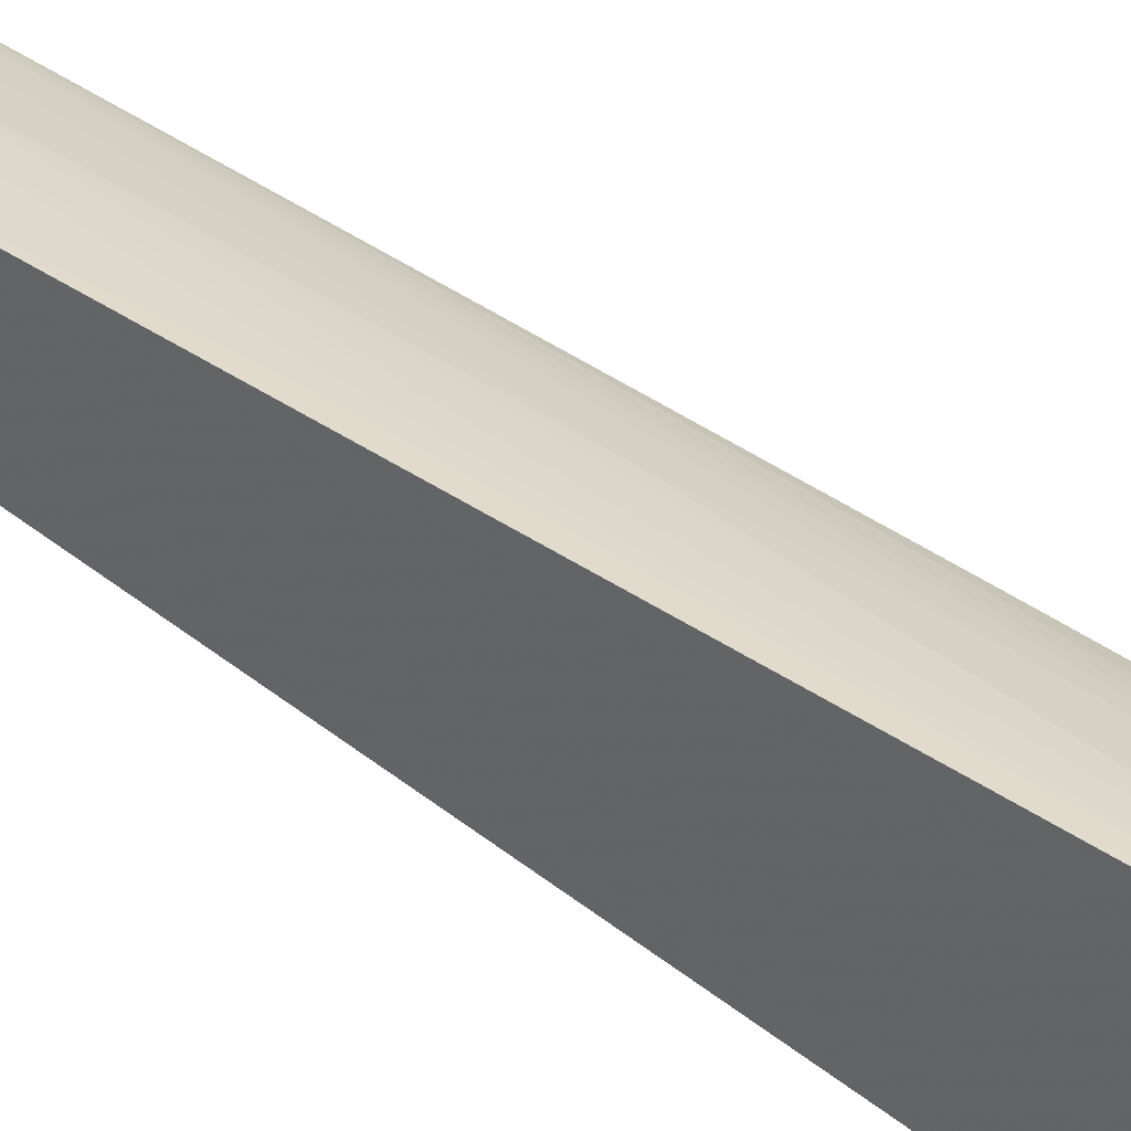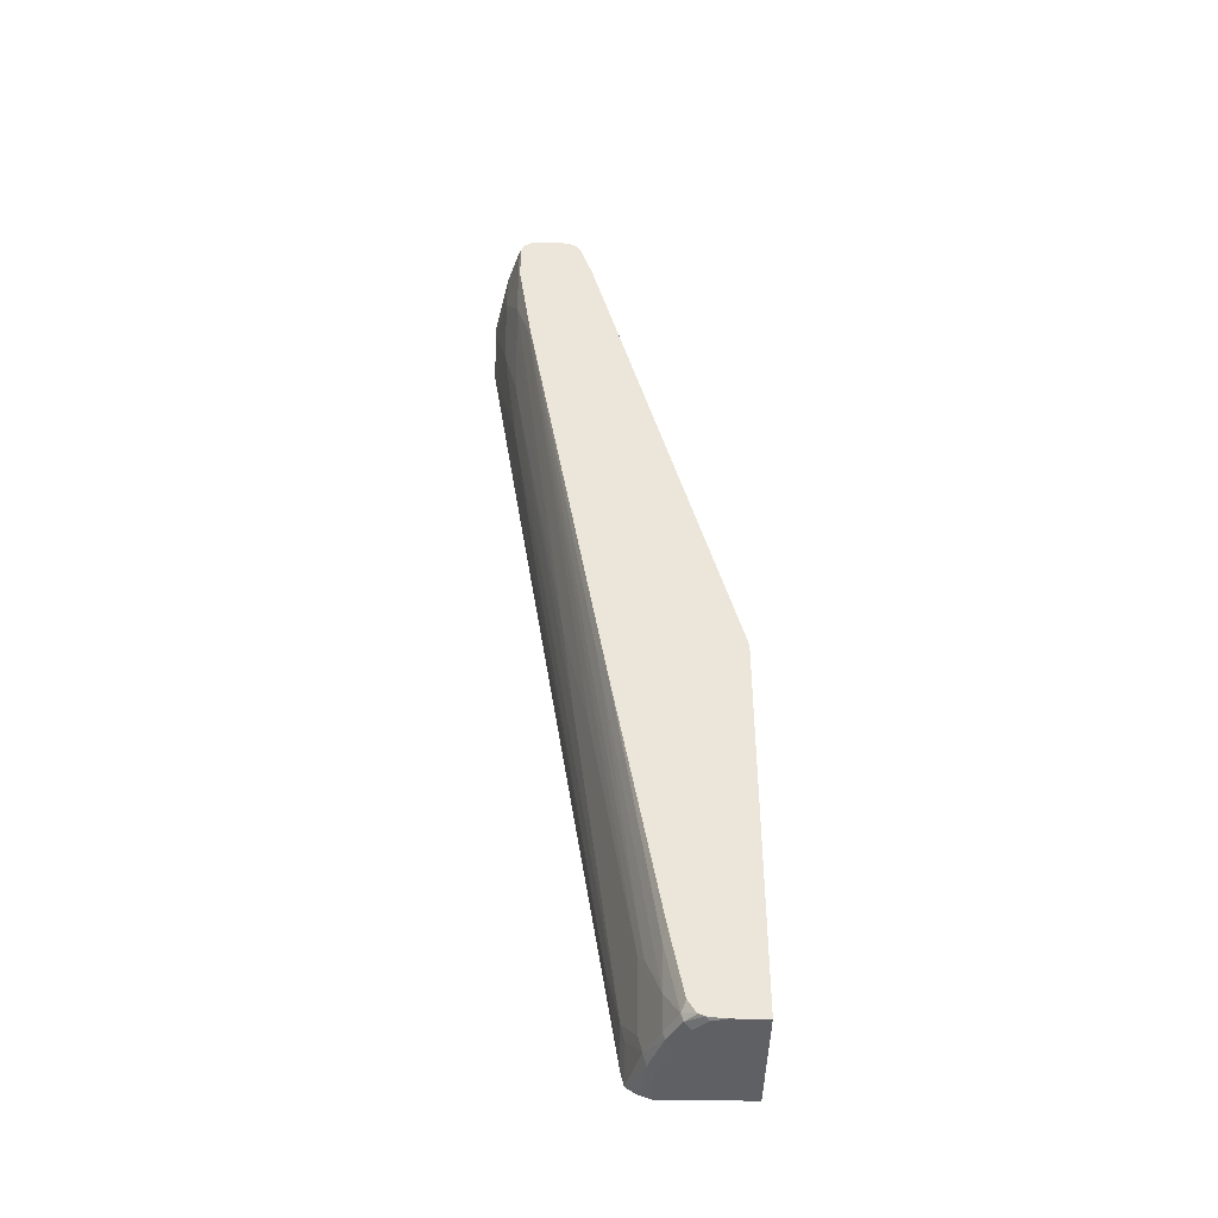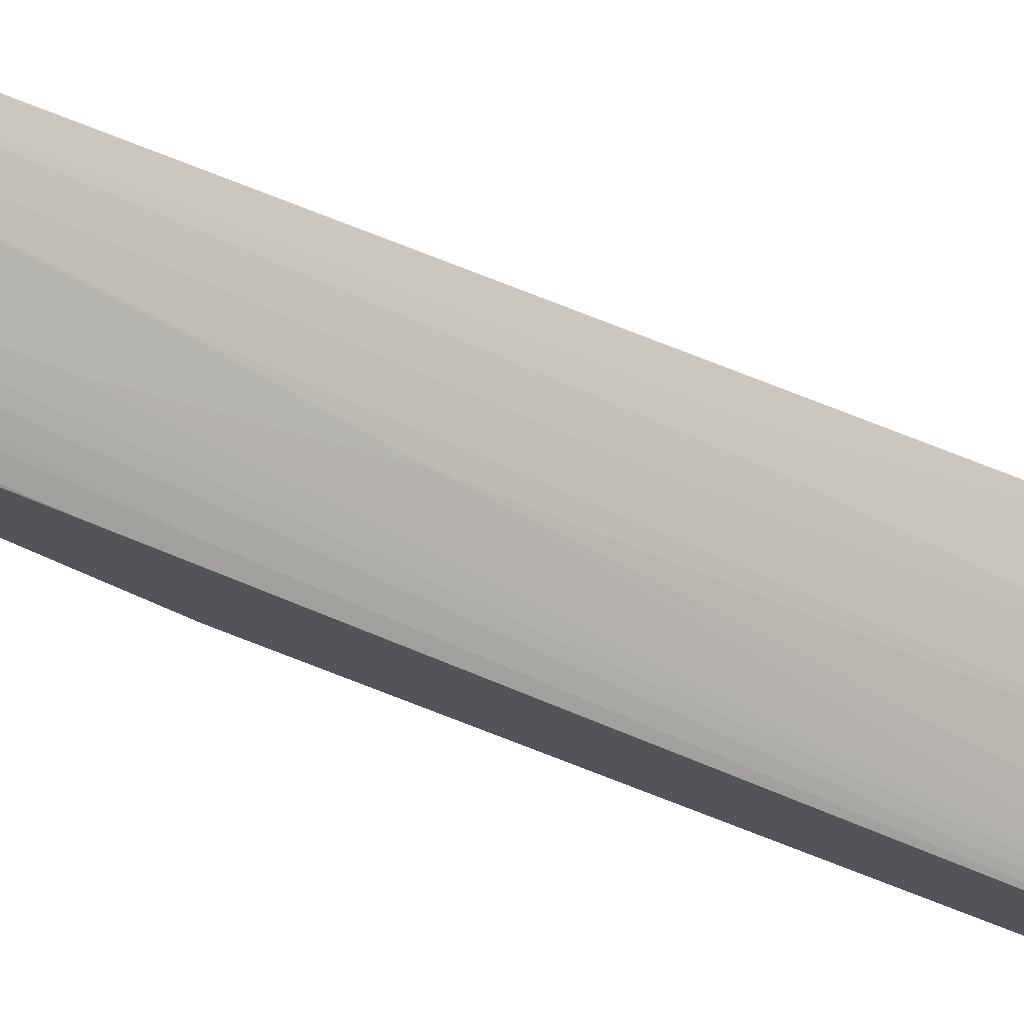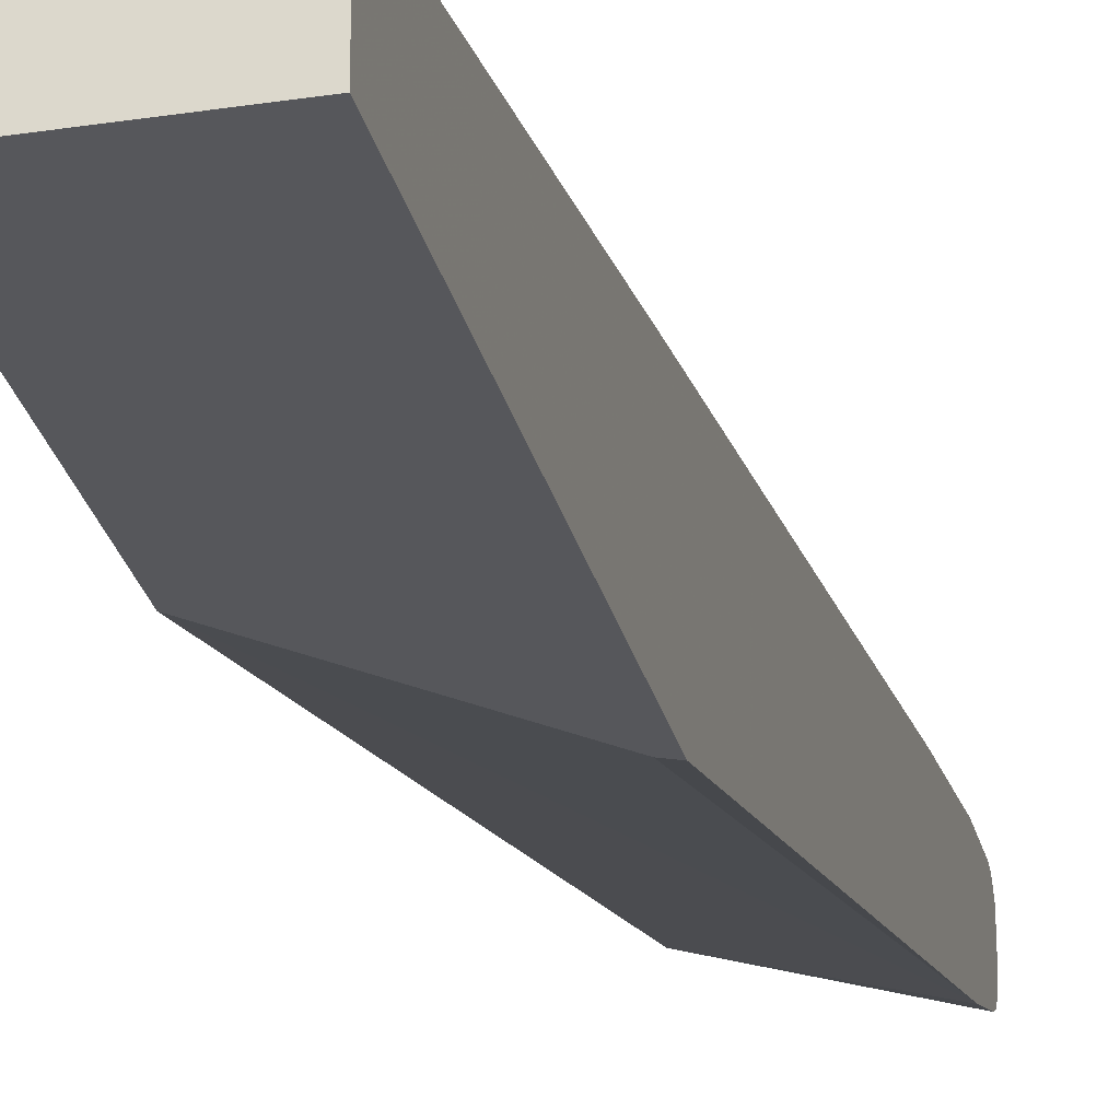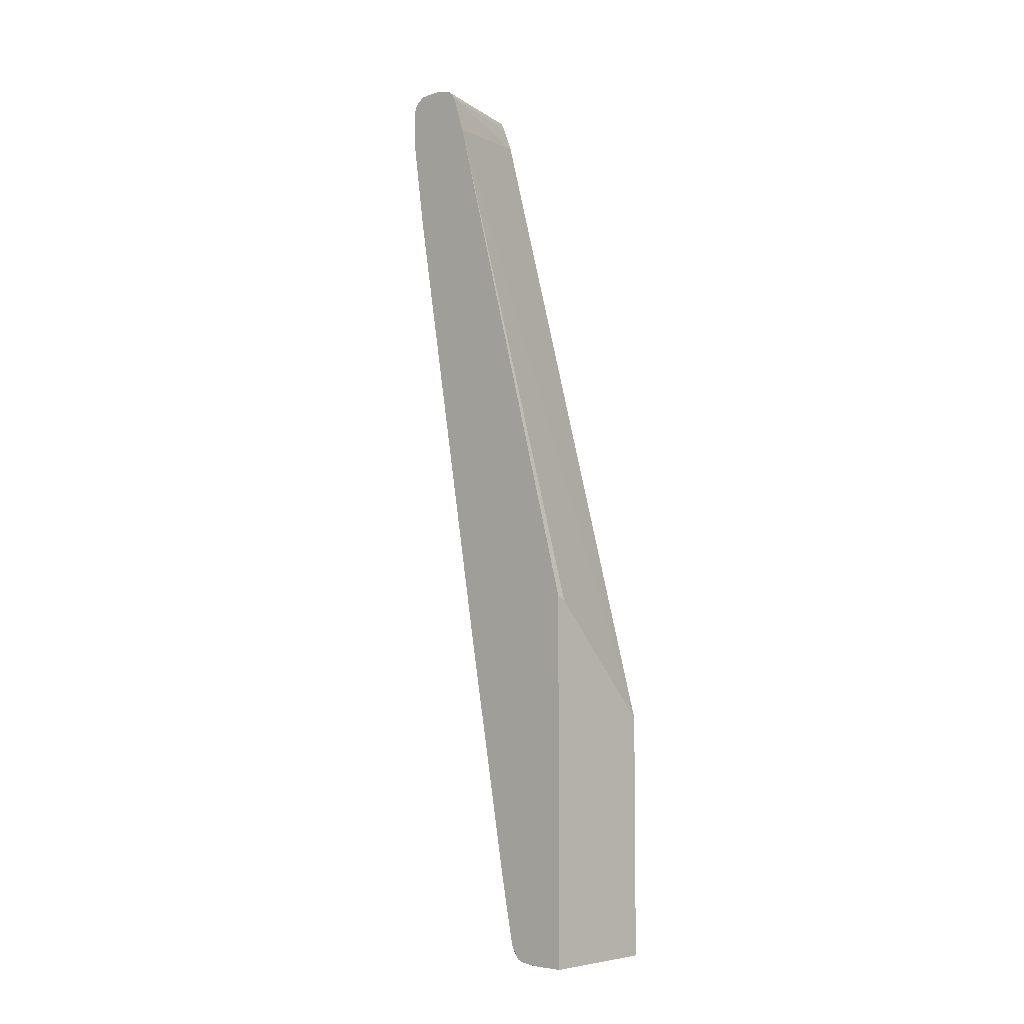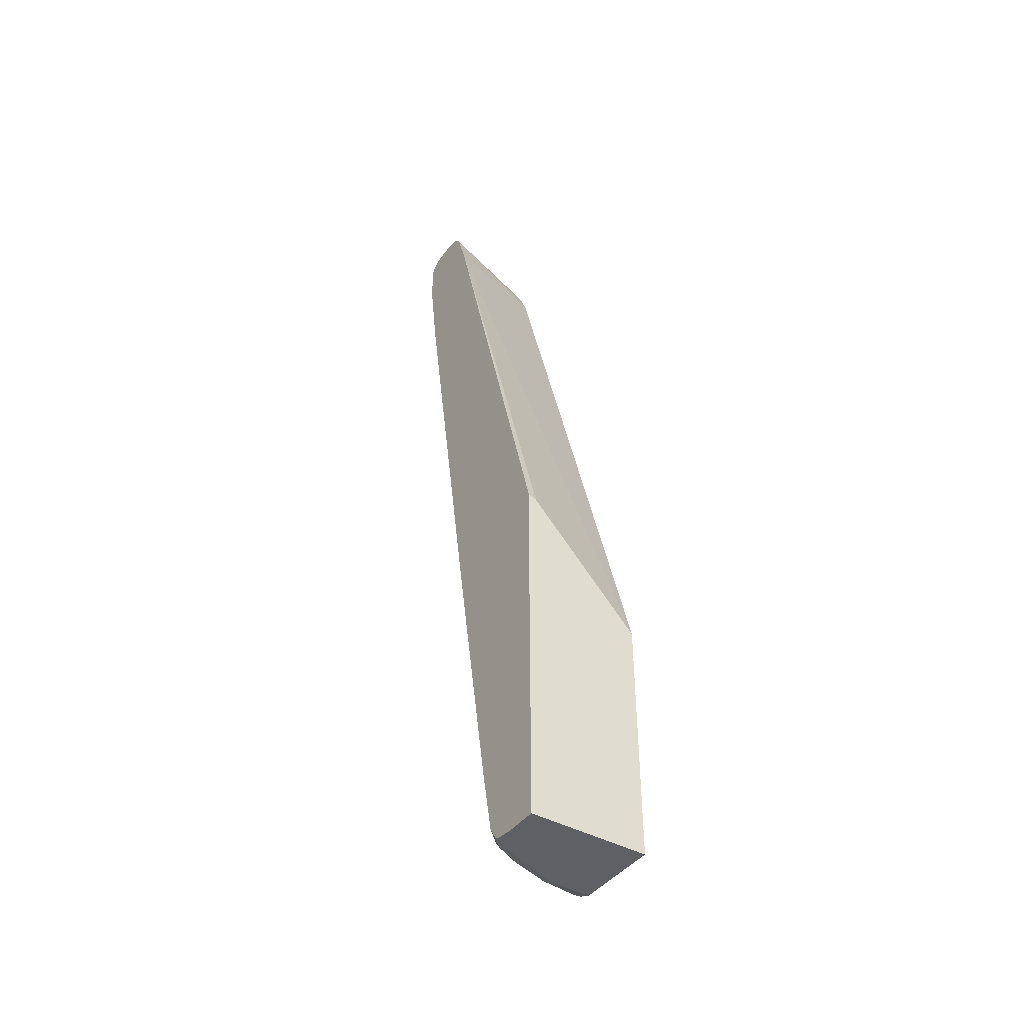
<metadata>
{"format":"obj","ext":"obj","renderer":"f3d","projection":"perspective","resolution":1024,"background":"white","views":[{"elev":34.7,"azim":-55.5,"up":"+Z"},{"elev":-42.8,"azim":89.1,"up":"+Y"},{"elev":79.0,"azim":113.2,"up":"+Z"},{"elev":-27.4,"azim":13.3,"up":"+Z"},{"elev":-5.2,"azim":133.1,"up":"+Y"},{"elev":-42.3,"azim":146.4,"up":"+Y"}]}
</metadata>
<code>
v 0.06762 0.5916 0.7775
v 0.05087 0.5916 0.7775
v 0.08452 0.5746 0.7775
v 0.1521 0.5916 0.7606
v 0.09296 0.6 0.769
v 0.06199 0.6028 0.7719
v 0.05087 0.6028 0.7719
v 0.05087 0.524 0.7775
v 0.08452 0.5577 0.7775
v 0.2028 0.5916 0.7437
v 0.1606 0.6 0.7521
v 0.1465 0.6028 0.7549
v 0.1521 0.5408 0.7606
v 0.06762 0.6085 0.7606
v 0.05087 0.6085 0.7606
v 0.05087 0.5071 0.7774
v 0.1183 0.4732 0.7606
v 0.2075 0.5892 0.7413
v 0.2075 0.5962 0.739
v 0.2075 0.6007 0.736
v 0.2028 0.5408 0.7437
v 0.1972 0.6028 0.738
v 0.1521 0.6085 0.7437
v 0.1859 0.4901 0.7437
v 0.05087 0.6085 0.7268
v 0.05087 0.5069 0.7774
v 0.1014 0.3379 0.7437
v 0.1352 0.3887 0.7437
v 0.169 0.4562 0.7437
v 0.2075 0.5384 0.7413
v 0.2075 0.6075 0.7258
v 0.2028 0.6085 0.7268
v 0.2028 0.4225 0.7268
v 0.1352 -0.03371 0.6761
v 0.1183 0.6085 0.7099
v 0.2075 0.6032 0.6714
v 0.05087 0.6029 0.7156
v 0.05087 0.2874 0.7437
v 0.08452 0.321 0.7437
v 0.08452 0.1014 0.7099
v 0.08452 -0.5408 0.6085
v 0.1014 0.0168 0.693
v 0.1183 -0.1689 0.6592
v 0.2075 0.4201 0.7244
v 0.2075 0.6085 0.7099
v 0.1521 -0.2027 0.6423
v 0.1521 -0.4056 0.6085
v 0.1521 -0.507 0.5916
v 0.1634 -0.5126 0.586
v 0.1352 -0.4394 0.6085
v 0.1859 0.6085 0.693
v 0.2075 0.6085 0.693
v 0.2075 0.5995 0.6658
v 0.05087 0.6028 0.7155
v 0.06762 0.08446 0.7099
v 0.05087 -0.2535 0.6591
v 0.06762 -0.4562 0.6253
v 0.06762 -0.5577 0.6085
v 0.08452 -0.5599 0.6043
v 0.1183 -0.5746 0.5916
v 0.1972 -0.1239 0.6366
v 0.2075 -0.1713 0.623
v 0.169 -0.5577 0.5747
v 0.1803 -0.5633 0.569
v 0.2075 0.5924 0.661
v 0.05087 0.5916 0.7099
v 0.05087 -0.5744 0.6085
v 0.05087 -0.5935 0.6043
v 0.1183 -0.5936 0.5874
v 0.1521 -0.5916 0.5747
v 0.1972 -0.5126 0.569
v 0.2075 -0.5023 0.5639
v 0.1634 -0.5972 0.569
v 0.1972 -0.5972 0.5521
v 0.05087 0.5598 0.6971
v 0.2075 0.5418 0.6442
v 0.05087 -0.5937 0.6042
v 0.1099 -0.6042 0.5831
v 0.1268 -0.5957 0.5831
v 0.2075 -0.5868 0.547
v 0.1606 -0.6042 0.5662
v 0.1944 -0.6042 0.5493
v 0.2075 -0.6032 0.5362
v 0.2075 -0.6 0.5385
v 0.05087 -0.2888 0.4641
v 0.2075 0.4948 0.6315
v 0.1959 -0.1313 0.4641
v 0.05087 -0.6019 0.5918
v 0.05087 -0.602 0.5915
v 0.1014 -0.6085 0.5747
v 0.1521 -0.6085 0.5578
v 0.1859 -0.6085 0.5409
v 0.2075 -0.6061 0.5287
v 0.05087 -0.6085 0.4641
v 0.2075 -0.1254 0.4641
v 0.05087 -0.6085 0.5747
v 0.2028 -0.6085 0.524
v 0.2075 -0.6067 0.524
v 0.2075 -0.6085 0.4641
v 0.2075 -0.6085 0.5071
f 41 60 50
f 48 63 49
f 48 60 63
f 47 60 48
f 44 61 62
f 41 59 60
f 44 49 61
f 41 58 59
f 47 50 60
f 49 63 64
f 58 67 68
f 53 65 54
f 54 65 66
f 55 56 57
f 56 67 57
f 57 67 58
f 58 68 59
f 59 68 69
f 41 57 58
f 60 69 70
f 59 69 60
f 49 64 61
f 40 57 41
f 31 45 32
f 38 56 55
f 27 41 42
f 60 70 63
f 27 42 28
f 28 42 41
f 28 41 43
f 28 43 34
f 28 34 29
f 33 34 46
f 33 46 47
f 33 47 48
f 33 48 49
f 33 49 44
f 34 43 41
f 34 41 50
f 34 50 47
f 34 47 46
f 35 51 36
f 36 53 37
f 36 51 52
f 37 53 54
f 38 55 39
f 40 55 57
f 61 64 62
f 85 99 94
f 62 71 72
f 78 90 91
f 78 91 81
f 78 81 79
f 81 91 92
f 81 92 82
f 82 92 93
f 82 93 83
f 85 87 95
f 85 95 99
f 86 95 87
f 89 96 90
f 90 96 94
f 90 94 99
f 90 99 100
f 90 100 97
f 90 97 92
f 90 92 91
f 92 97 93
f 93 97 98
f 97 100 98
f 27 40 41
f 78 89 90
f 62 64 71
f 78 88 89
f 76 87 85
f 63 70 73
f 63 73 64
f 64 73 74
f 64 74 71
f 65 75 66
f 65 76 75
f 68 77 69
f 69 77 78
f 69 78 79
f 69 79 73
f 69 73 70
f 71 74 72
f 72 74 80
f 73 79 81
f 73 81 82
f 73 82 74
f 74 82 83
f 74 83 84
f 74 84 80
f 75 76 85
f 76 86 87
f 77 88 78
f 27 55 40
f 2 37 54
f 26 39 27
f 2 16 8
f 3 9 13
f 3 13 4
f 4 10 11
f 4 11 12
f 4 12 5
f 4 13 21
f 4 21 10
f 5 12 6
f 2 26 16
f 6 12 23
f 6 14 15
f 6 15 7
f 8 16 9
f 9 16 17
f 9 17 13
f 10 18 19
f 10 19 20
f 10 20 11
f 10 21 30
f 6 23 14
f 2 38 26
f 2 56 38
f 2 67 56
f 27 39 55
f 1 2 8
f 1 8 9
f 1 9 3
f 1 3 4
f 1 4 5
f 1 5 6
f 1 6 7
f 1 7 2
f 2 7 15
f 2 15 25
f 2 25 37
f 2 54 66
f 2 66 75
f 2 75 85
f 2 85 94
f 2 96 89
f 2 89 88
f 2 88 77
f 2 77 68
f 2 68 67
f 10 30 18
f 11 20 12
f 2 94 96
f 12 22 32
f 18 99 95
f 18 95 86
f 18 86 76
f 18 76 65
f 18 65 53
f 18 53 36
f 18 36 52
f 18 52 45
f 18 45 31
f 18 31 20
f 18 20 19
f 20 32 22
f 21 24 33
f 21 33 44
f 21 44 30
f 24 29 34
f 24 34 33
f 25 35 36
f 25 36 37
f 12 20 22
f 26 38 39
f 18 100 99
f 18 98 100
f 20 31 32
f 18 83 93
f 12 32 23
f 13 24 21
f 18 93 98
f 13 17 24
f 14 23 32
f 14 32 45
f 14 45 52
f 14 51 35
f 14 35 25
f 14 25 15
f 16 26 17
f 14 52 51
f 18 84 83
f 17 28 29
f 17 29 24
f 17 26 27
f 18 30 44
f 18 44 62
f 18 62 72
f 17 27 28
f 18 80 84
f 18 72 80

</code>
